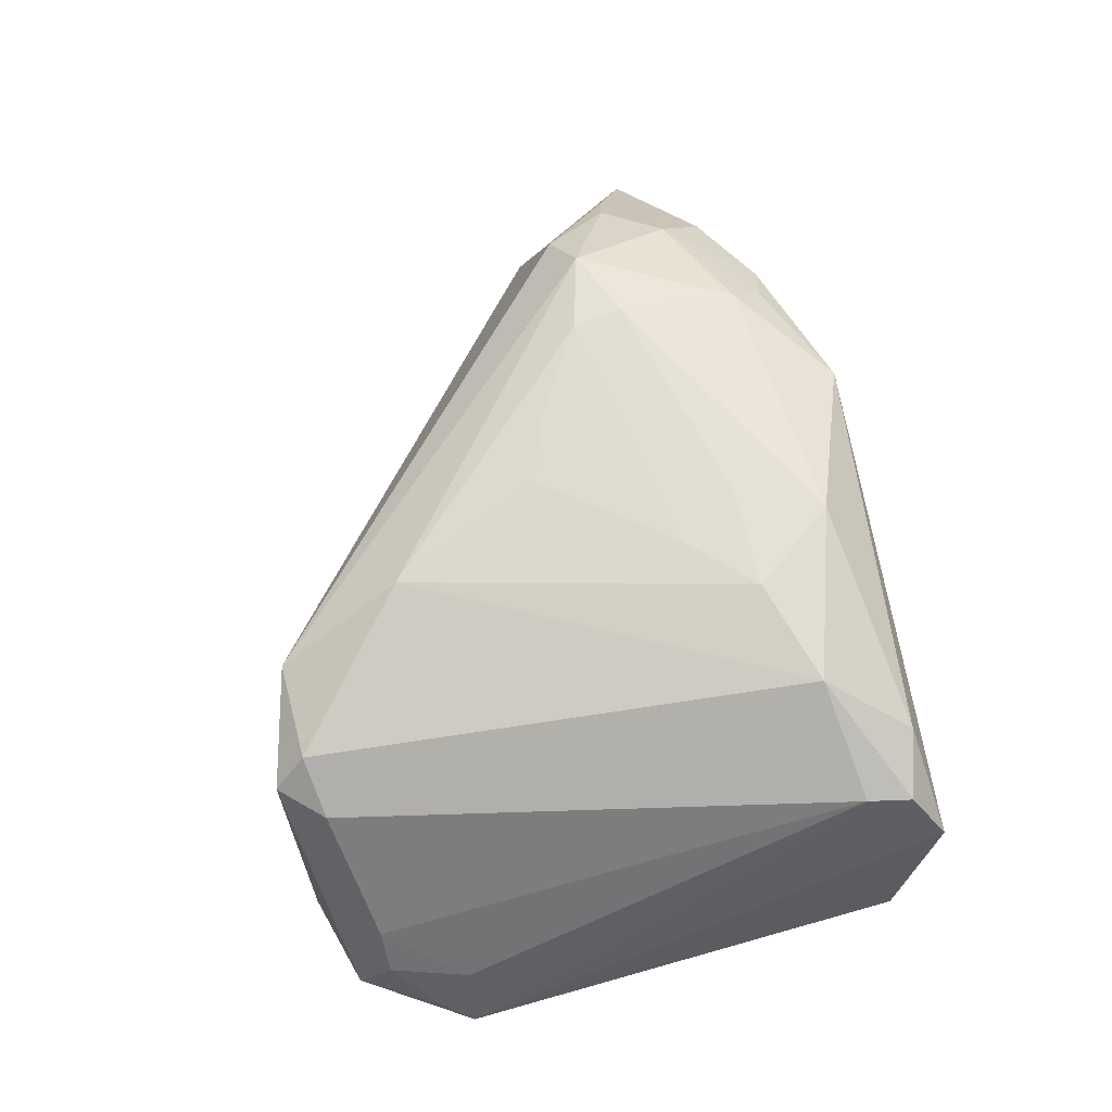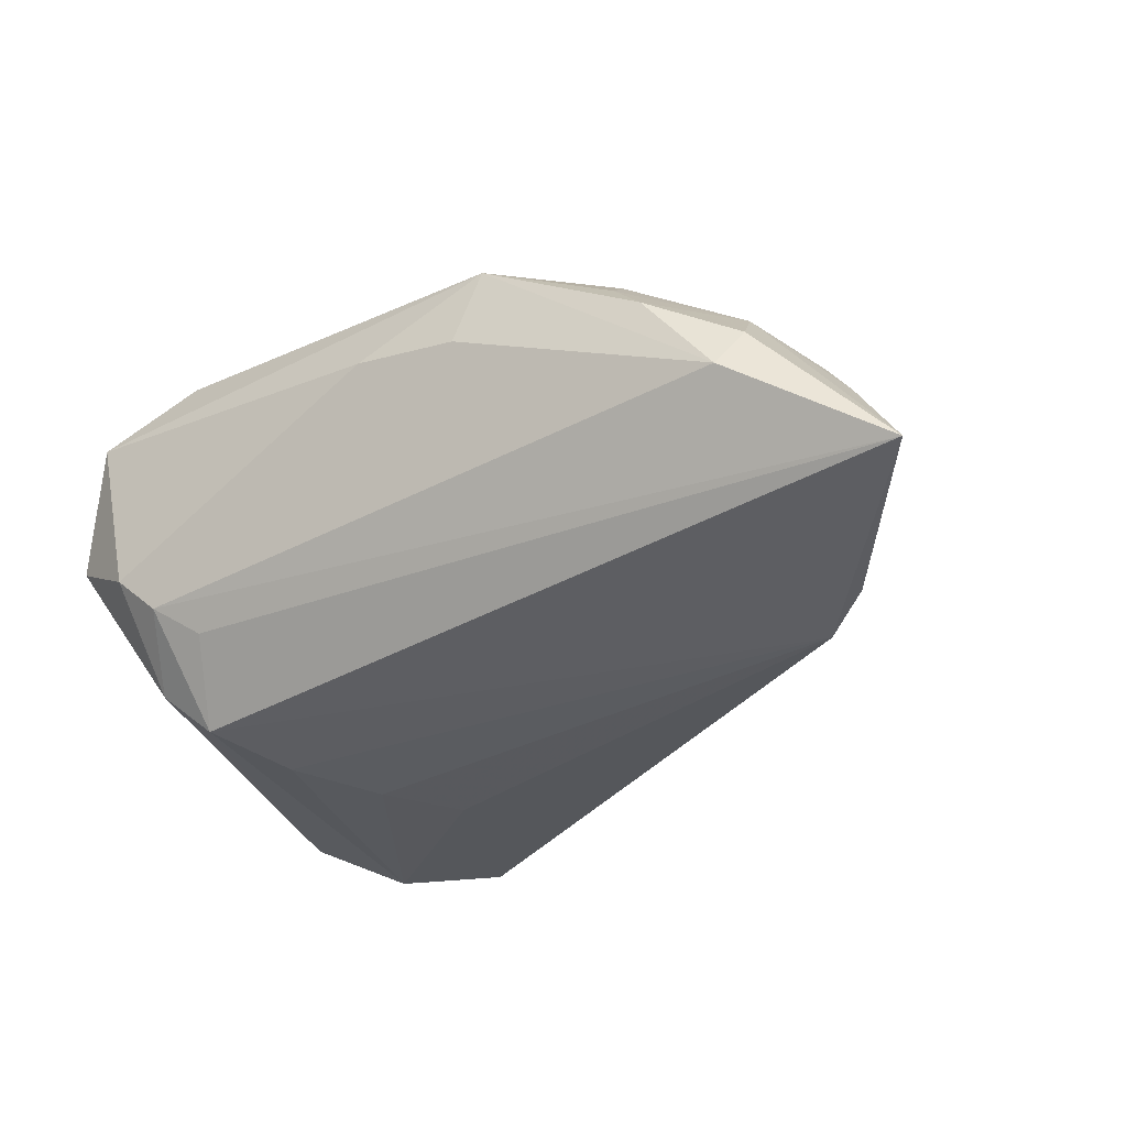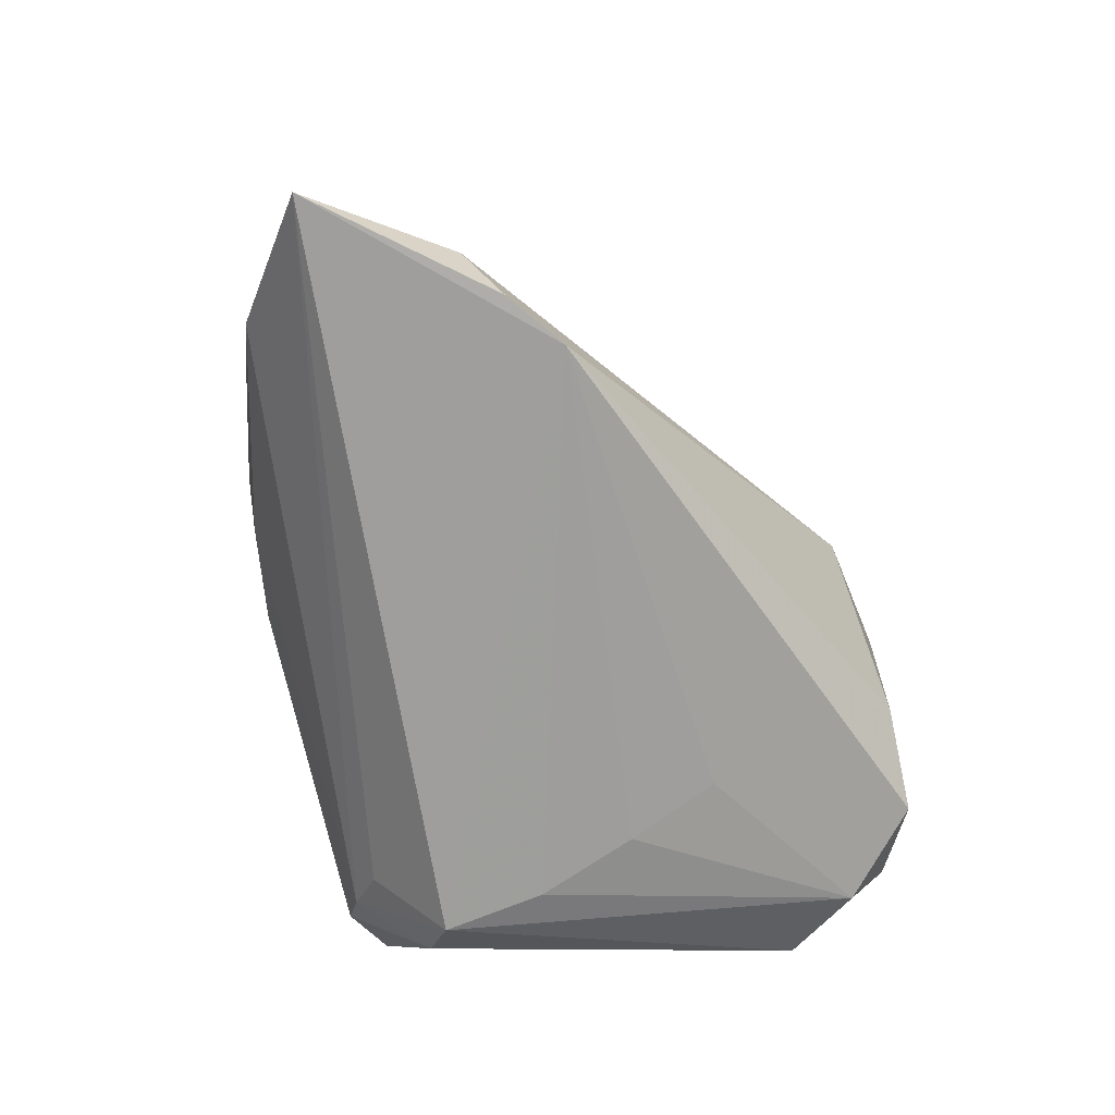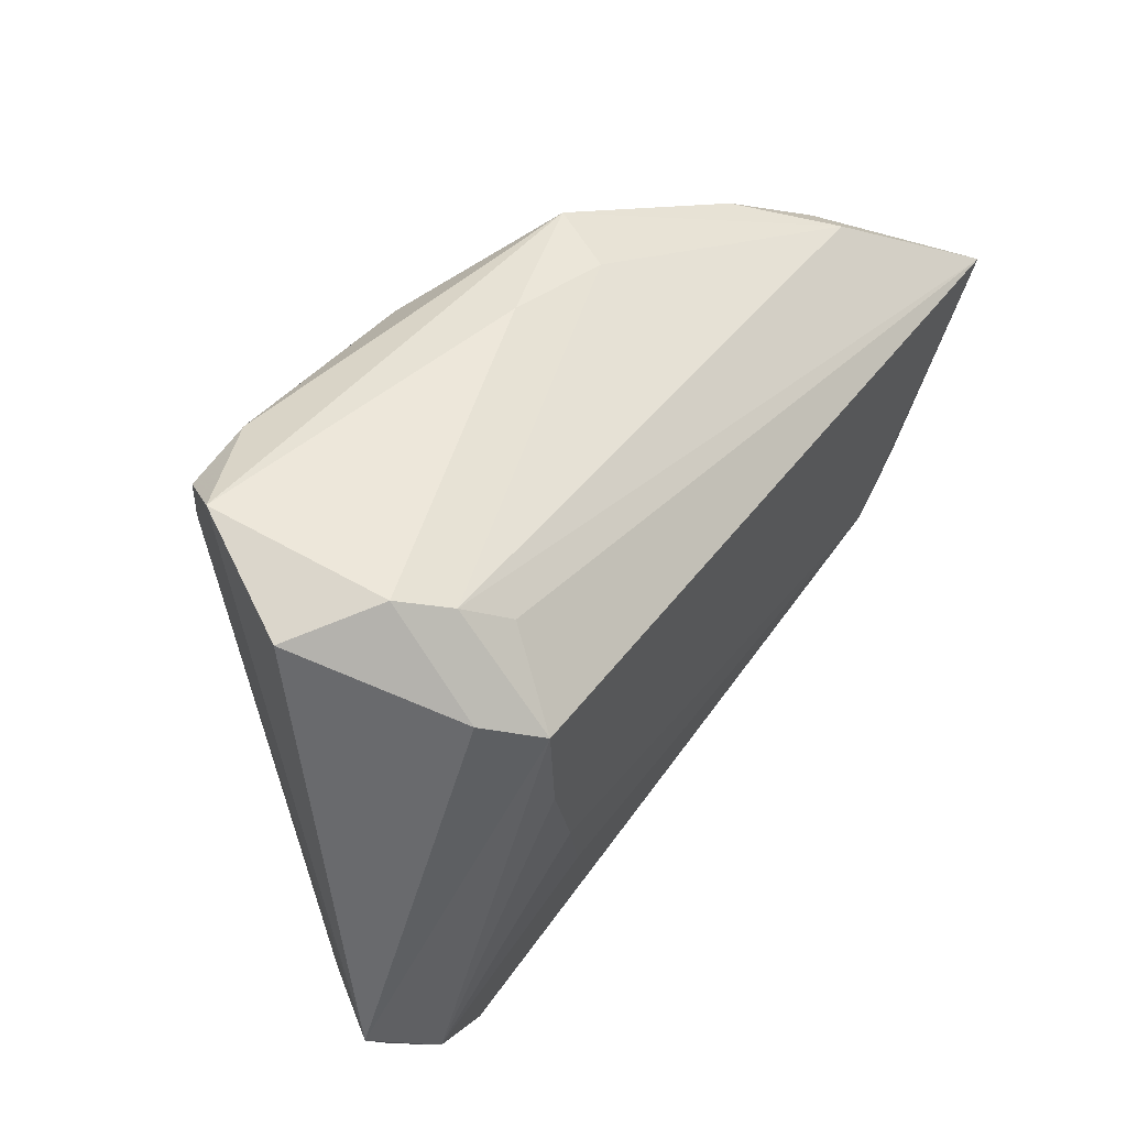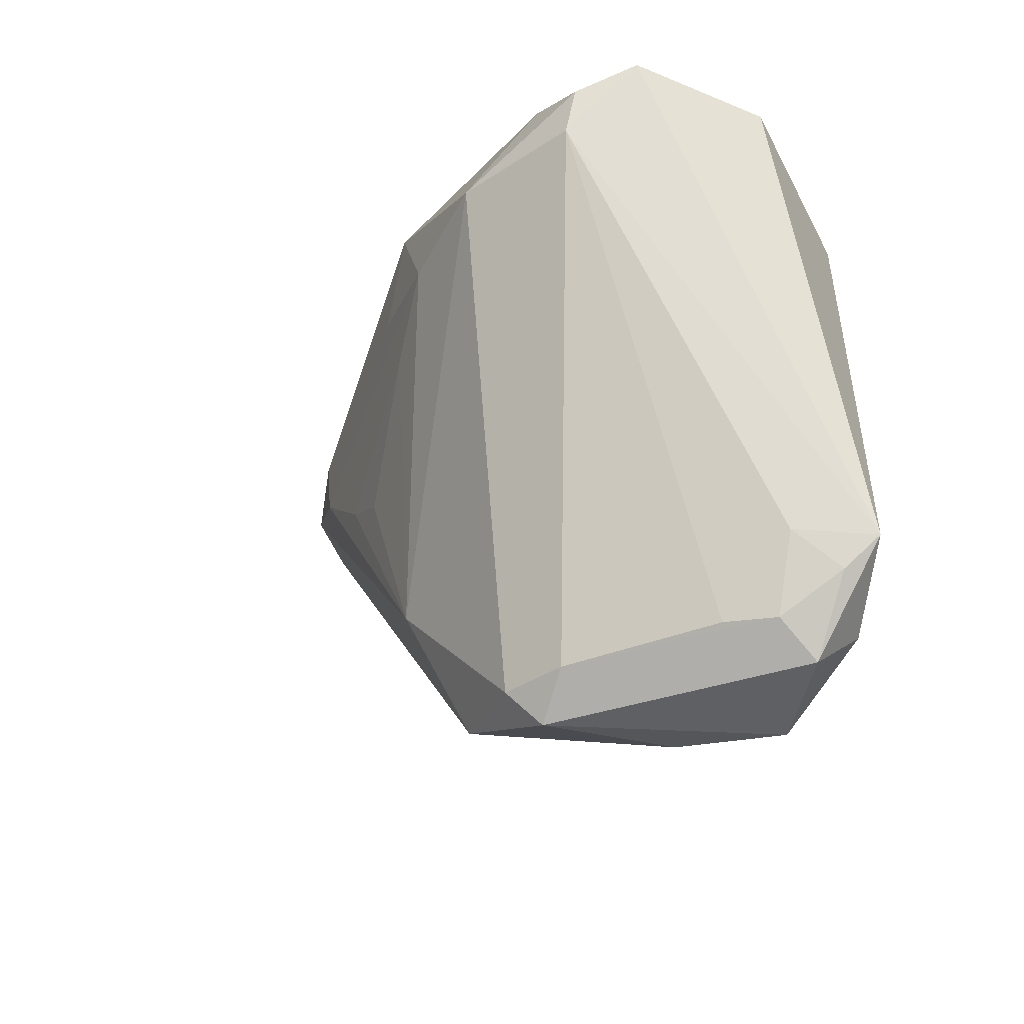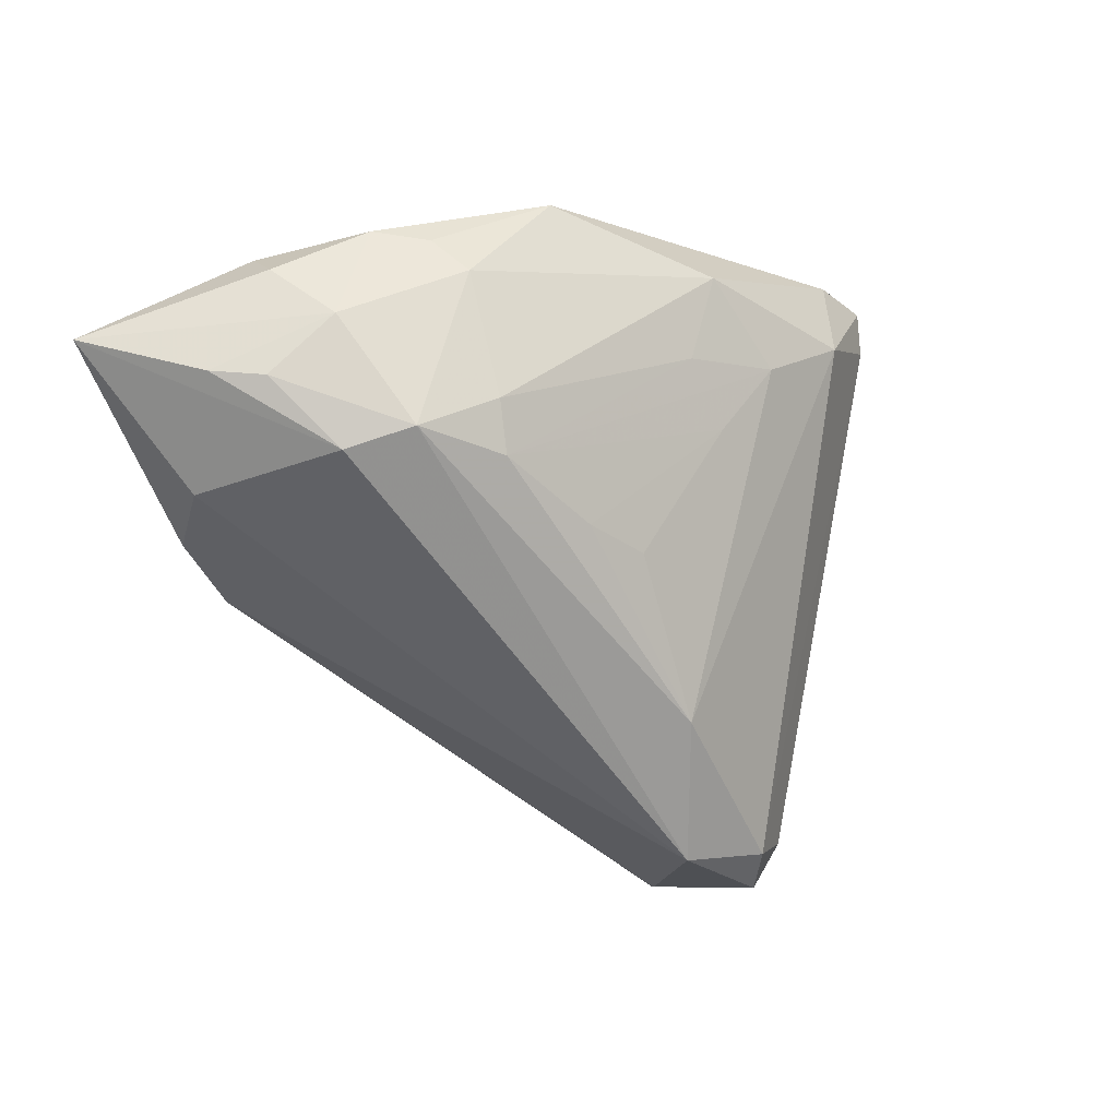
<metadata>
{"format":"obj","ext":"obj","renderer":"f3d","projection":"perspective","resolution":1024,"background":"white","views":[{"elev":79.6,"azim":78.6,"up":"+Z"},{"elev":-41.2,"azim":-146.5,"up":"+Z"},{"elev":-70.3,"azim":-80.3,"up":"+Z"},{"elev":45.4,"azim":124.0,"up":"+Y"},{"elev":-25.8,"azim":55.6,"up":"+Y"},{"elev":-7.5,"azim":-52.5,"up":"+Y"}]}
</metadata>
<code>
v -0.03662 0.02048 0.0005323
v 0.02382 -0.03569 -0.004386
v -0.008835 0.03448 0.001434
v 0.002808 0.03569 0.003756
v -0.03635 -0.0007662 -0.02062
v 0.05052 -0.0199 -0.01008
v -0.0246 0.01255 0.01155
v 0.03662 0.03173 0.0167
v -0.04452 0.01458 -0.009006
v 0.04347 -0.03199 -0.007046
v -0.03008 -0.005999 -0.02053
v 0.02148 -0.03569 0.01092
v 0.004335 0.01288 0.0187
v 0.03839 0.03187 -0.007486
v -0.013 0.03524 0.008852
v 0.04058 0.03521 0.01118
v 0.04304 -0.028 -0.002682
v -0.03597 0.02773 -0.0116
v -0.02946 0.03055 -0.001474
v 0.03918 0.02164 -0.01683
v -0.02579 0.0296 0.003398
v -0.03693 0.006637 0.001982
v 0.02571 -0.03081 0.01155
v 0.0454 -0.01926 -0.002717
v 0.03585 0.02674 0.0175
v 0.002244 -0.01838 0.01579
v 0.04273 -0.02768 -0.01353
v 0.0227 0.0244 0.02176
v 0.02915 0.03346 0.0165
v 0.04795 -0.02336 -0.007289
v 0.03895 -0.02808 0.001247
v 0.03338 -0.03569 -0.01151
v -0.0001444 0.01994 0.01781
v -0.02366 0.006894 0.01169
v -0.01304 0.001036 0.01402
v -0.03847 0.02557 -0.006744
v 0.04674 0.02955 -0.0008979
v 0.03442 0.01871 -0.02176
v 0.02773 -0.00376 -0.01953
v -0.005919 -0.001275 0.01556
v -0.04028 0.00339 -0.01495
v 0.03229 0.007234 -0.02079
v -0.03275 0.008992 0.007814
v 0.02339 -0.01387 -0.01754
v -0.04156 0.01402 -0.003843
v 0.003668 0.02938 0.01811
v -0.05052 0.01834 -0.02176
v 0.008151 -0.03268 0.0111
v 0.03439 0.02993 -0.01186
v 0.01892 -0.03196 0.0138
v 0.0301 0.0267 -0.01513
v -0.02479 0.02604 0.007701
v 0.01112 0.02028 0.02061
f 47 38 11
f 32 11 27
f 47 11 5
f 27 38 6
f 6 37 16
f 51 38 47
f 47 49 51
f 51 49 38
f 18 49 47
f 16 15 29
f 2 32 12
f 11 32 2
f 10 32 27
f 27 6 10
f 10 6 30
f 12 32 10
f 27 11 44
f 44 39 27
f 11 39 44
f 42 11 38
f 42 39 11
f 42 38 27
f 27 39 42
f 16 37 14
f 20 6 38
f 37 6 20
f 20 14 37
f 38 49 20
f 49 14 20
f 52 43 7
f 1 43 52
f 15 18 19
f 53 26 28
f 46 29 15
f 28 29 46
f 46 53 28
f 46 52 7
f 15 52 46
f 30 6 24
f 23 31 25
f 31 24 25
f 25 6 16
f 25 24 6
f 17 10 30
f 30 24 17
f 17 24 31
f 12 10 17
f 17 23 12
f 17 31 23
f 9 1 47
f 4 15 16
f 16 14 4
f 1 52 21
f 21 19 1
f 21 52 15
f 15 19 21
f 47 1 36
f 1 19 36
f 36 18 47
f 36 19 18
f 28 26 50
f 50 25 28
f 23 25 50
f 12 23 50
f 41 5 11
f 47 5 41
f 26 43 48
f 48 50 26
f 48 41 11
f 12 50 48
f 48 2 12
f 11 2 48
f 33 46 7
f 53 46 33
f 16 29 8
f 8 25 16
f 8 29 28
f 28 25 8
f 45 43 1
f 1 9 45
f 3 18 15
f 15 4 3
f 49 18 3
f 3 14 49
f 3 4 14
f 7 43 34
f 34 43 26
f 34 33 7
f 53 33 34
f 26 53 13
f 13 40 26
f 53 34 13
f 22 48 43
f 41 48 22
f 43 45 22
f 22 45 9
f 22 9 47
f 47 41 22
f 26 40 35
f 35 34 26
f 40 13 35
f 35 13 34

</code>
